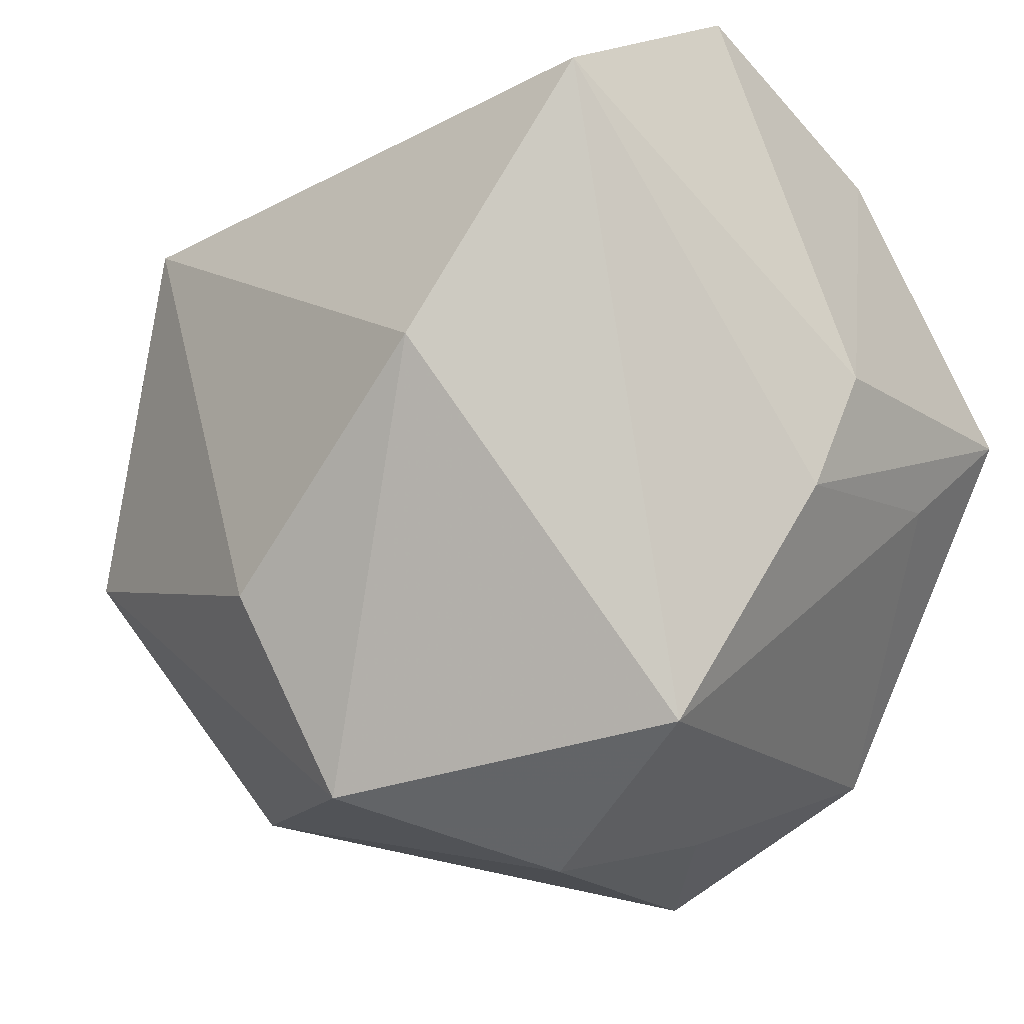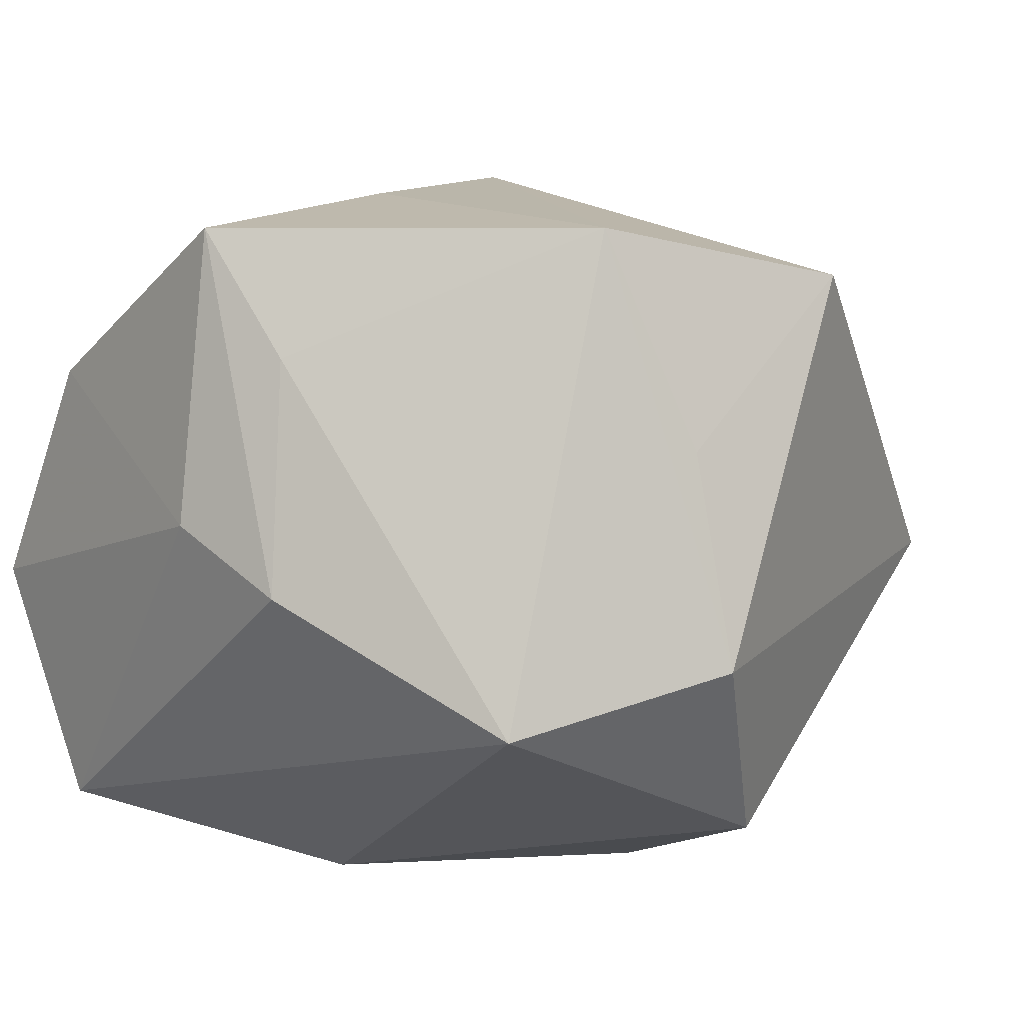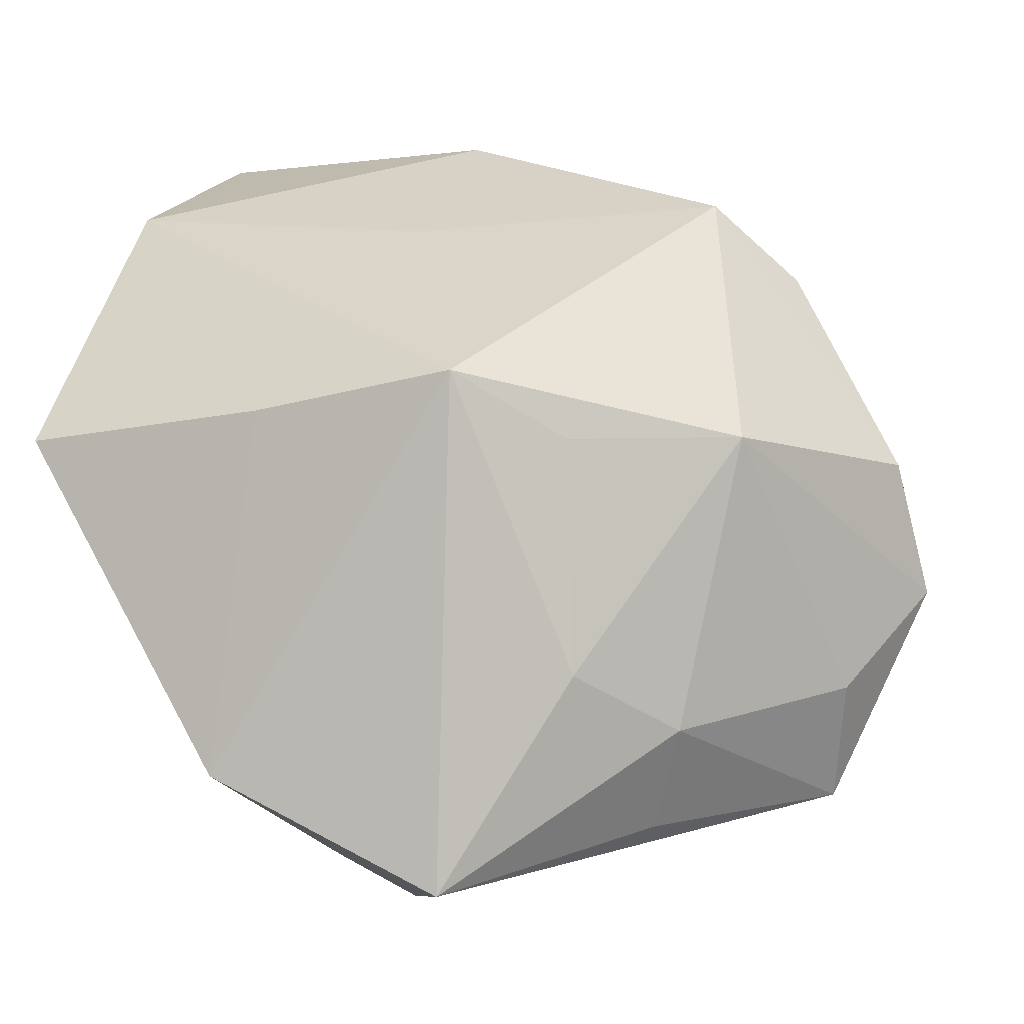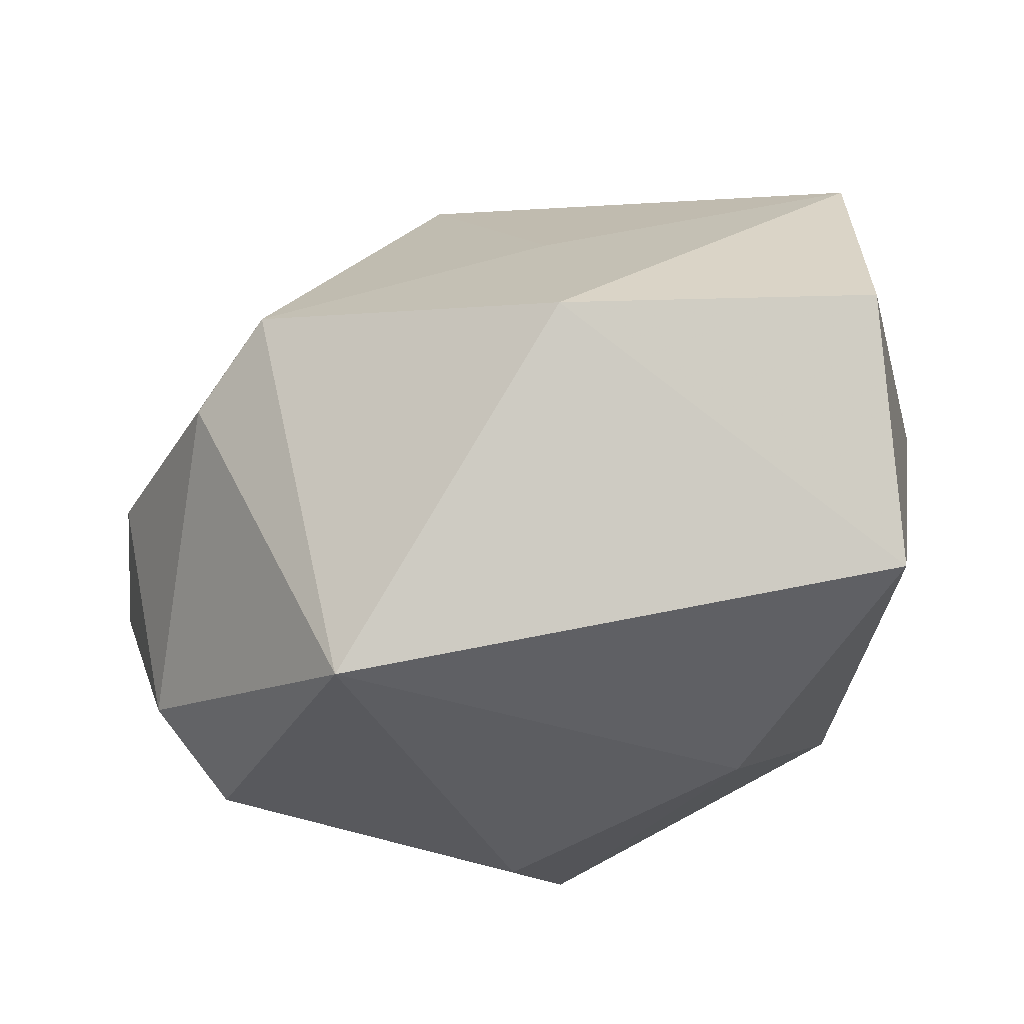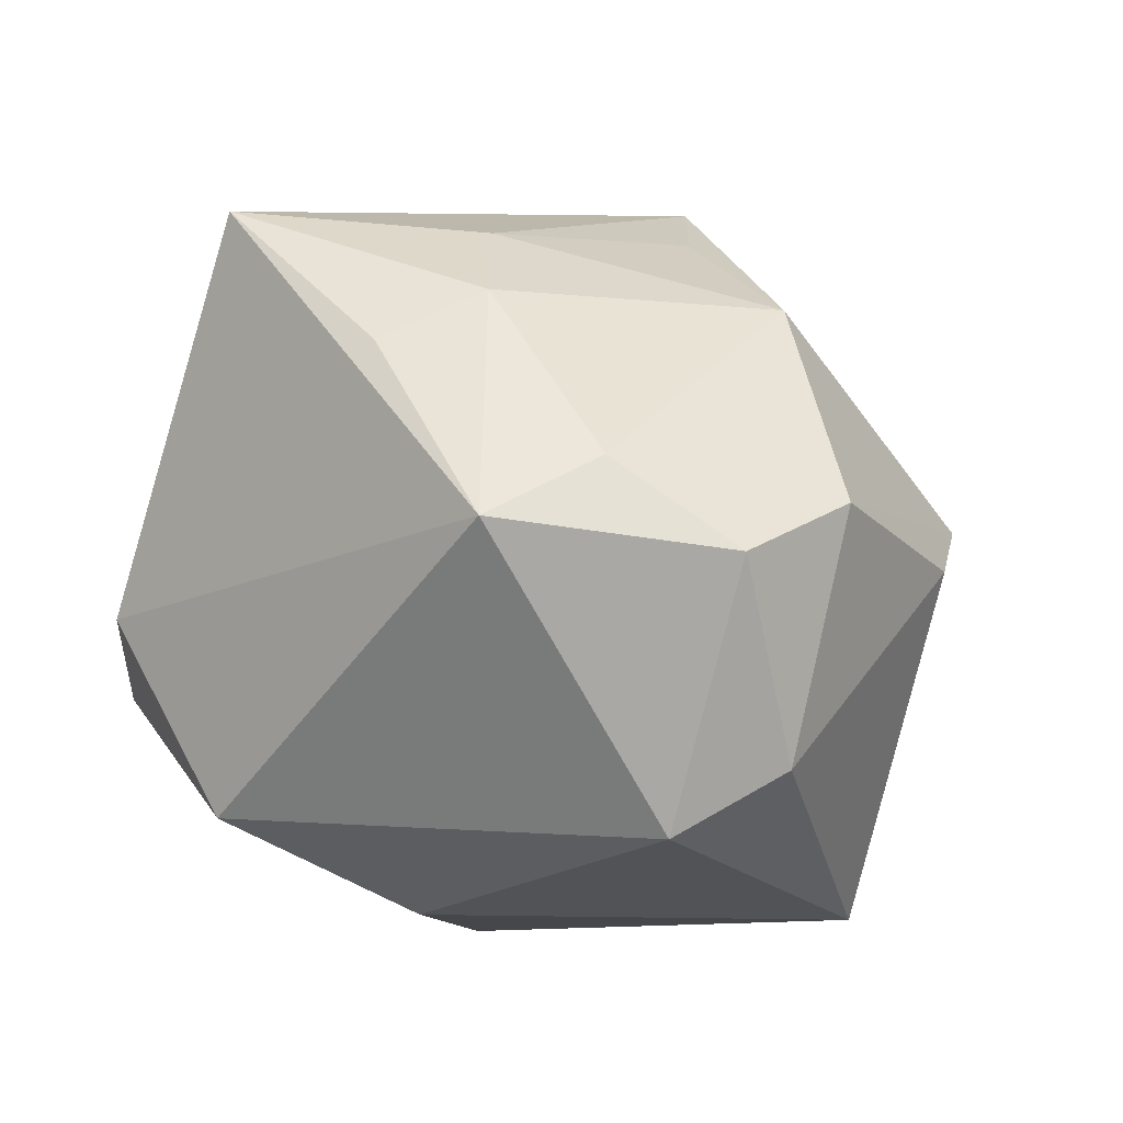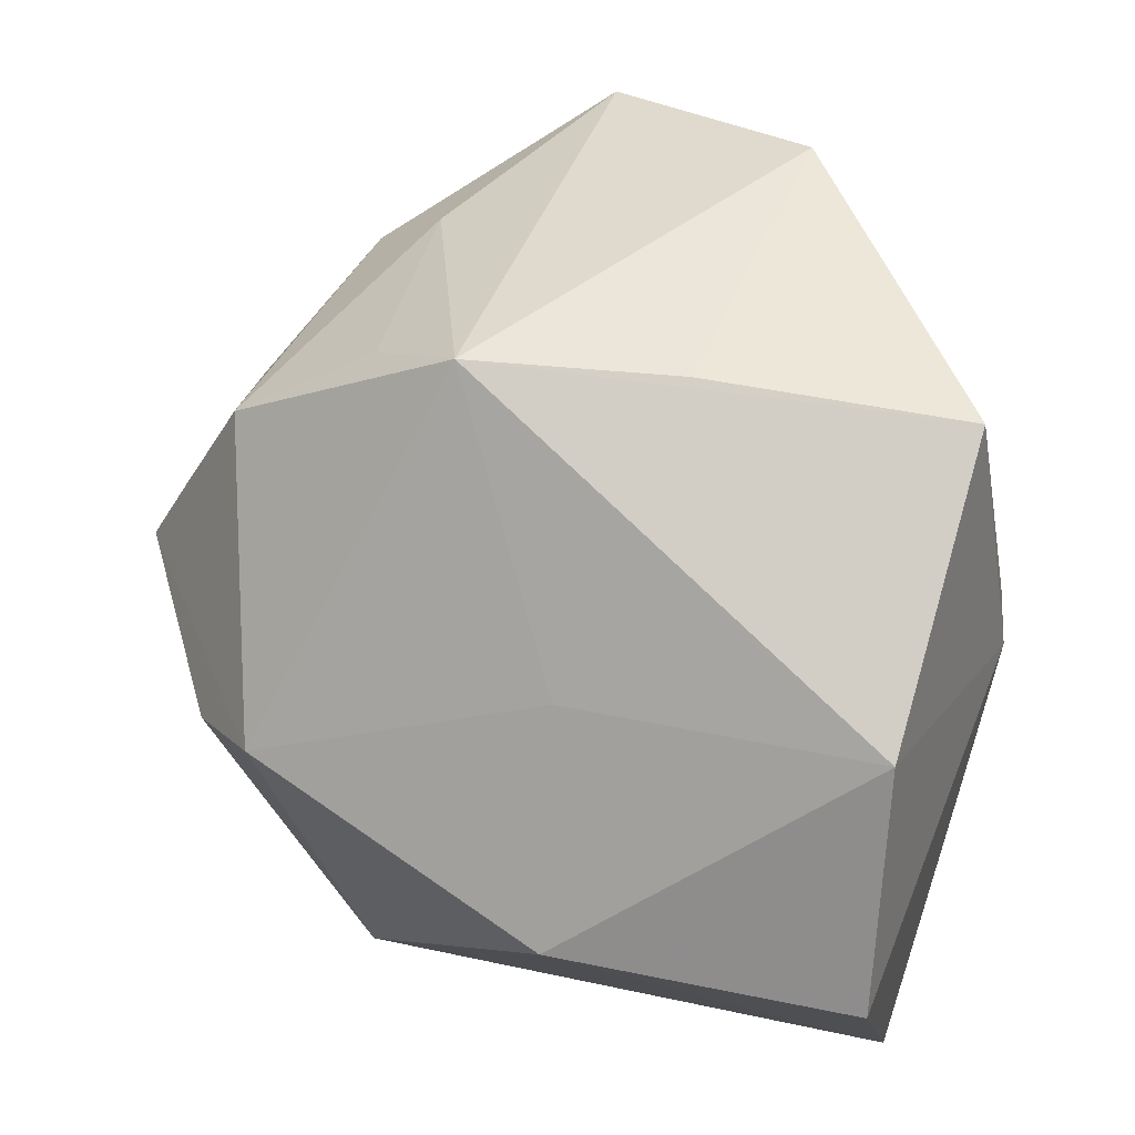
<metadata>
{"format":"obj","ext":"obj","renderer":"f3d","projection":"perspective","resolution":1024,"background":"white","views":[{"elev":-17.9,"azim":-134.1,"up":"+Y"},{"elev":11.8,"azim":-47.9,"up":"+Z"},{"elev":-5.3,"azim":21.6,"up":"+Y"},{"elev":-36.5,"azim":-177.0,"up":"+Z"},{"elev":-10.7,"azim":57.3,"up":"+Z"},{"elev":47.4,"azim":-167.4,"up":"+Z"}]}
</metadata>
<code>
v 0.03263 0.02289 -0.001808
v 0.03547 -0.02764 -0.002711
v -0.01323 -0.02572 0.03372
v 0.03312 0.004837 0.01967
v 0.01101 0.01003 0.03523
v 0.03857 0.0006534 -0.02153
v -0.03731 0.005053 0.005911
v -0.03645 -0.006327 0.0005927
v 0.02587 0.02985 0.0036
v 0.007031 -0.03641 0.02862
v 5.47e-05 -0.03289 -0.02418
v -0.01789 0.004409 -0.03219
v -0.02899 -0.0284 -0.01007
v -0.008365 0.00741 0.03478
v -0.002728 0.03976 -0.004291
v -0.001135 0.02736 0.01408
v 0.04306 0.003847 0.0005644
v -0.03006 0.03013 0.01708
v 0.0194 -0.01679 0.02667
v 0.03831 -0.01746 0.00298
v 0.03261 -0.007526 -0.02717
v 0.04444 -0.008064 -0.00503
v 0.02286 -0.03037 0.0142
v 0.01811 0.02276 -0.03219
v -0.03269 0.005907 0.03308
v -0.03248 0.02789 -0.02594
v -0.03097 0.03976 -0.004702
v -0.03197 -0.003247 0.02175
v -0.01012 -0.03855 -0.005679
v 0.004249 -0.01484 -0.03219
v -0.009436 -0.03352 0.01378
v 0.01966 0.00422 0.02899
v 0.0268 -0.0216 0.01896
f 5 18 25
f 16 18 5
f 5 9 16
f 4 9 5
f 7 25 18
f 27 7 18
f 26 7 27
f 13 11 29
f 29 11 2
f 12 26 24
f 13 26 12
f 12 11 13
f 5 25 14
f 24 9 1
f 2 11 21
f 21 22 2
f 2 22 20
f 20 22 4
f 8 26 13
f 8 7 26
f 13 28 8
f 8 28 25
f 25 7 8
f 15 27 18
f 18 16 15
f 15 16 9
f 15 9 24
f 24 26 15
f 26 27 15
f 25 28 3
f 3 28 13
f 13 29 3
f 3 14 25
f 5 14 3
f 32 4 5
f 5 19 32
f 32 19 4
f 4 22 17
f 9 4 17
f 17 1 9
f 30 21 11
f 11 12 30
f 24 21 30
f 30 12 24
f 4 19 33
f 33 20 4
f 2 20 33
f 10 19 5
f 5 3 10
f 10 33 19
f 10 29 2
f 22 21 6
f 6 17 22
f 6 21 24
f 24 1 6
f 1 17 6
f 2 33 23
f 23 10 2
f 33 10 23
f 31 3 29
f 29 10 31
f 31 10 3

</code>
